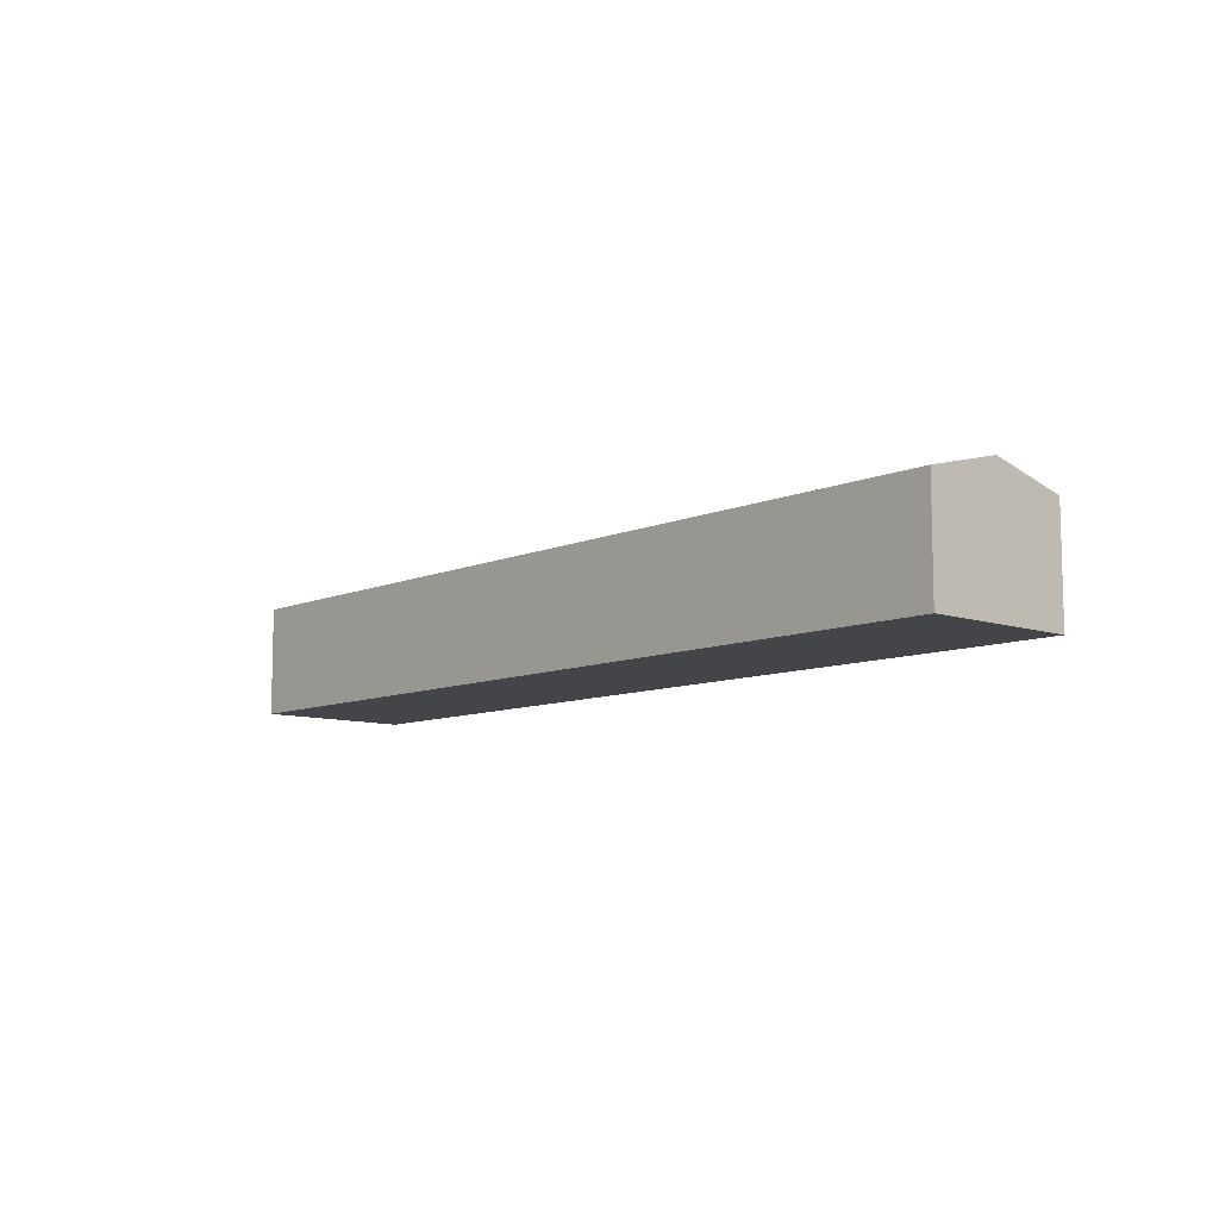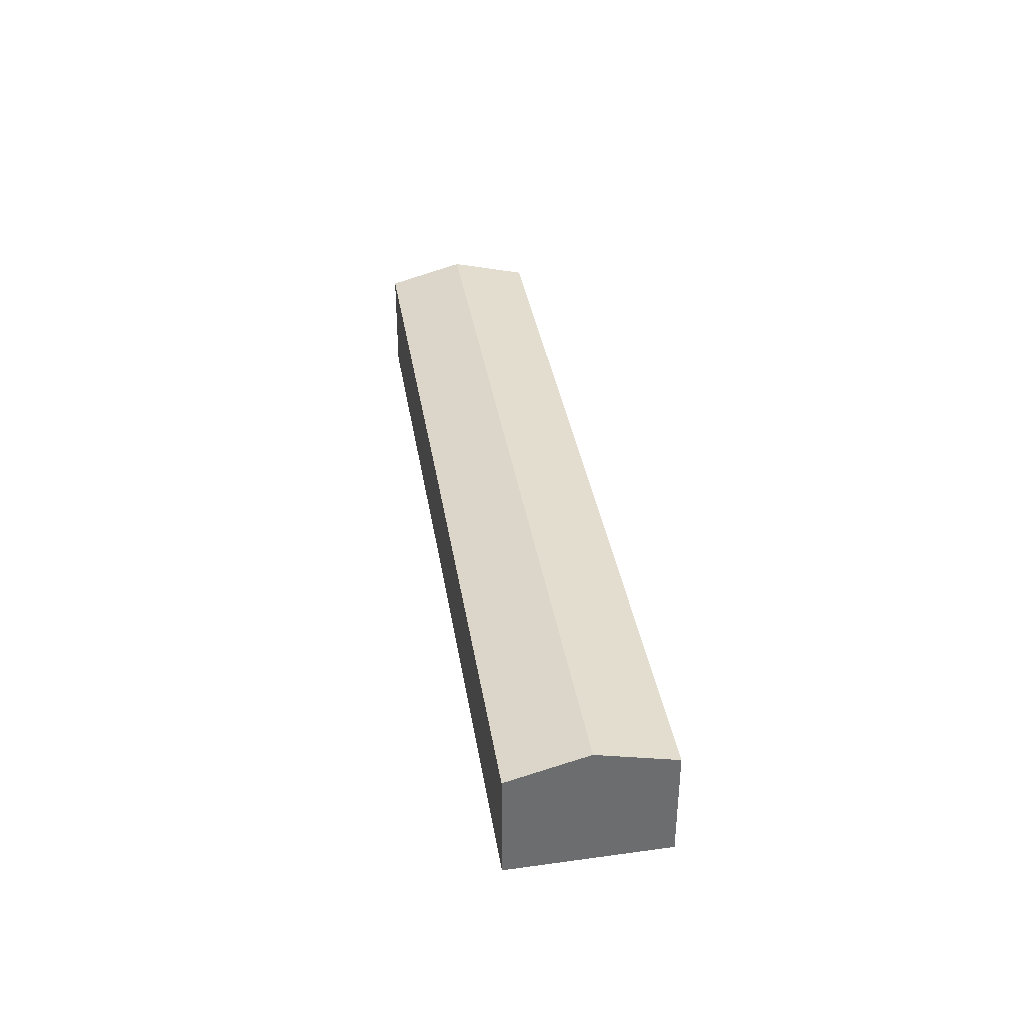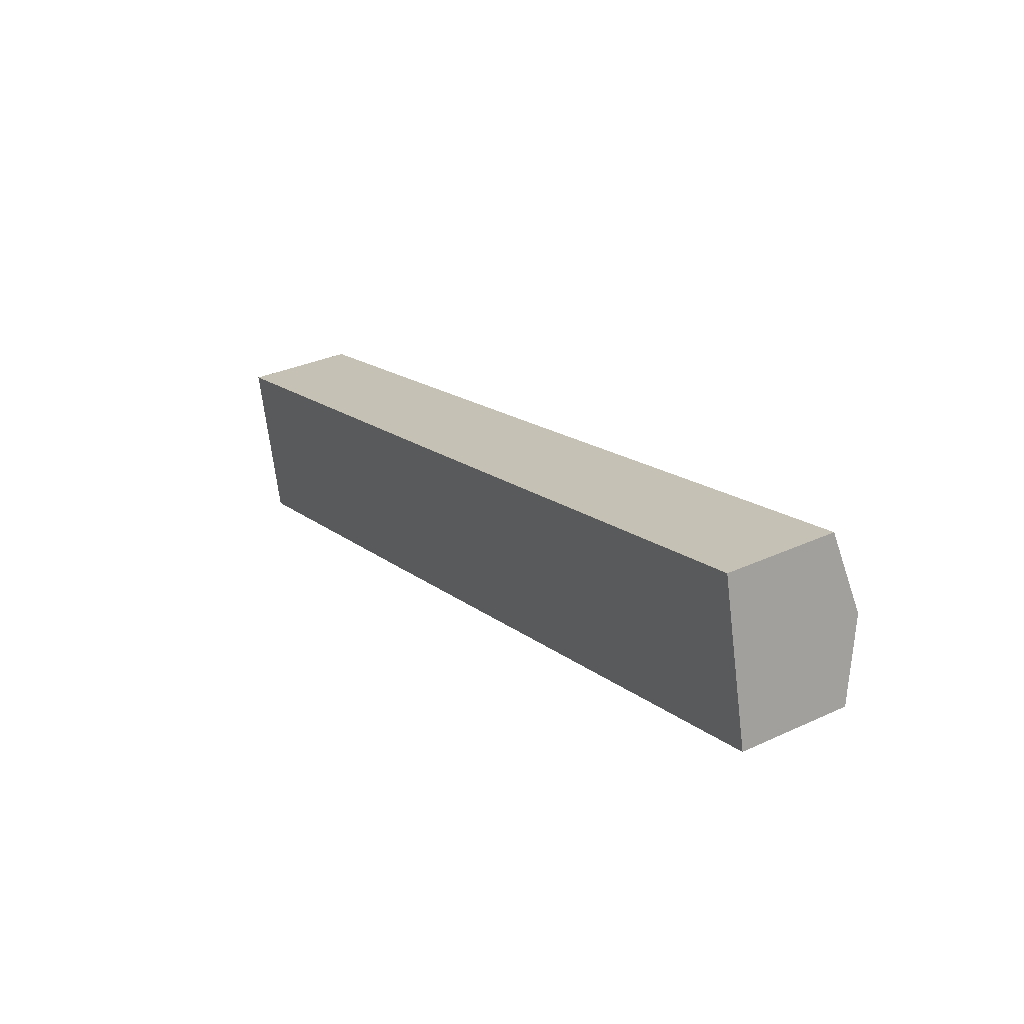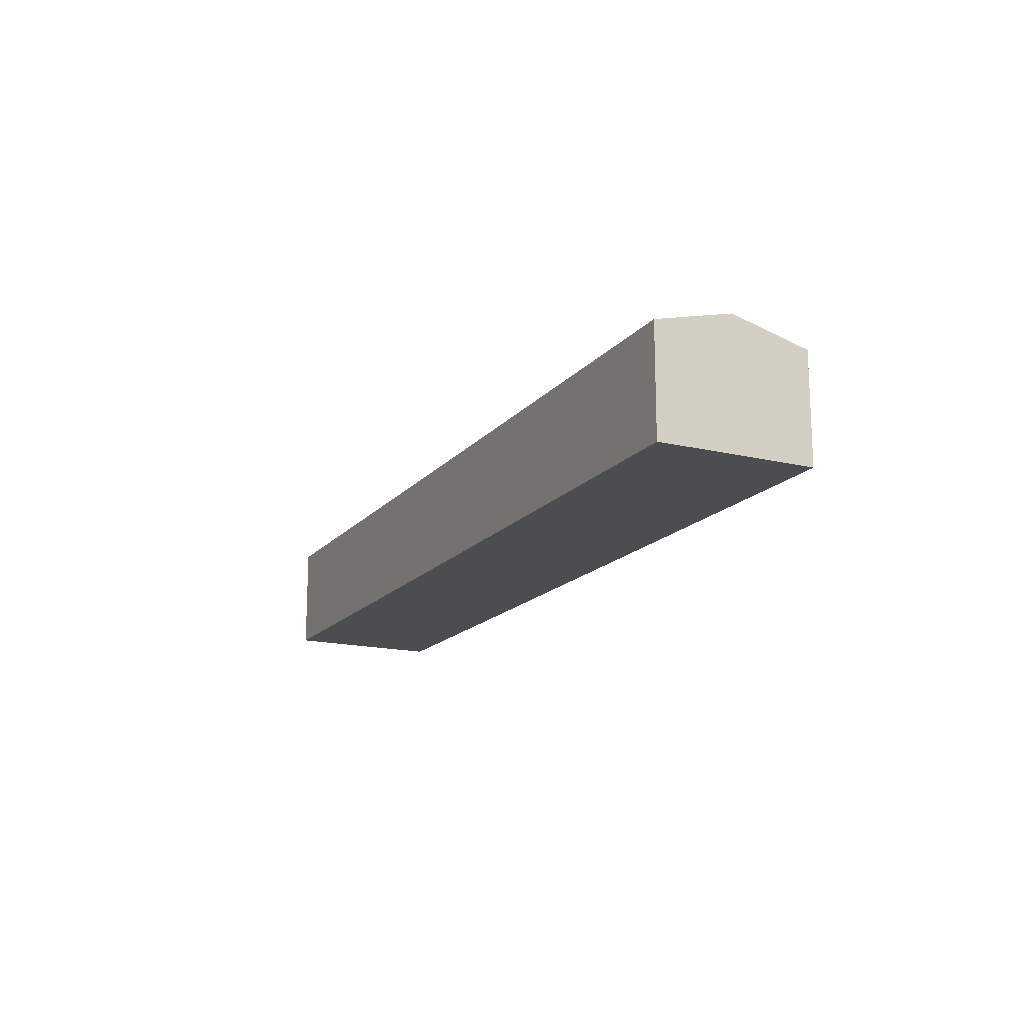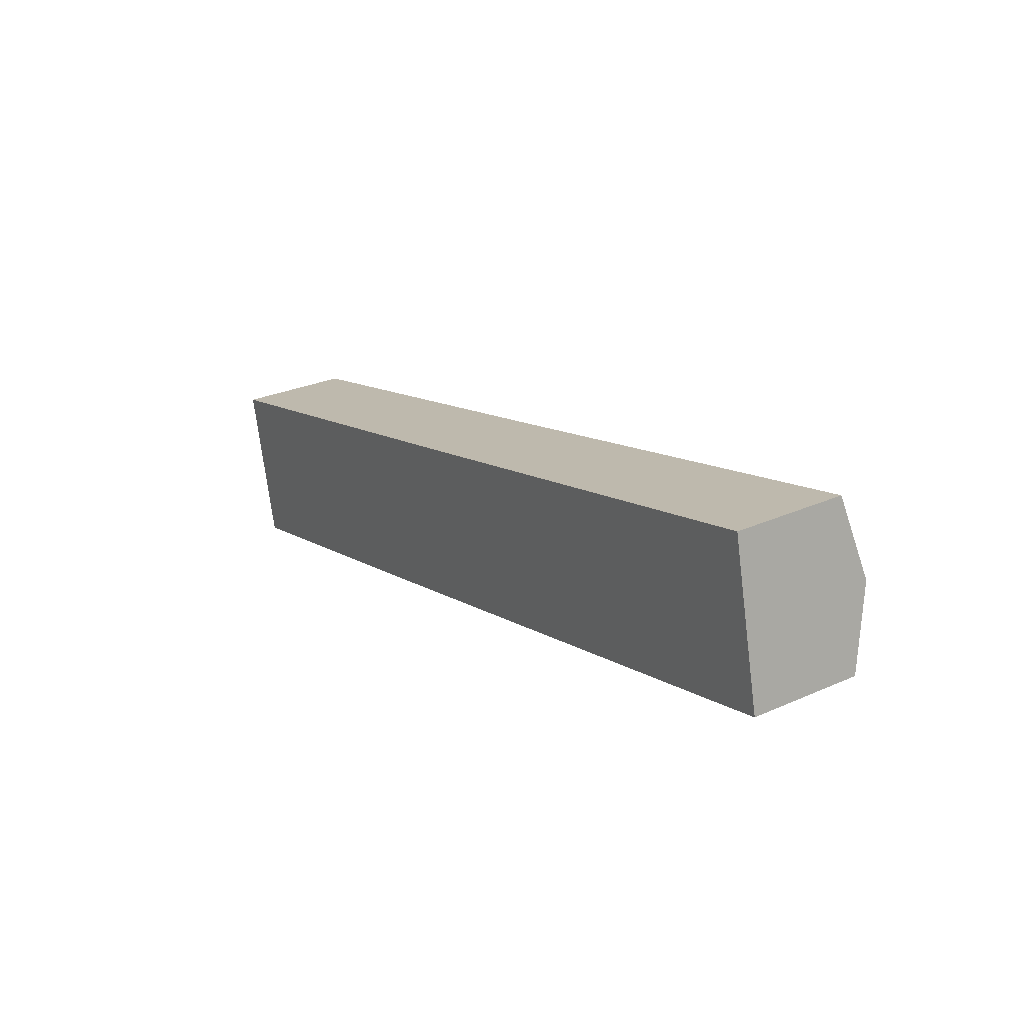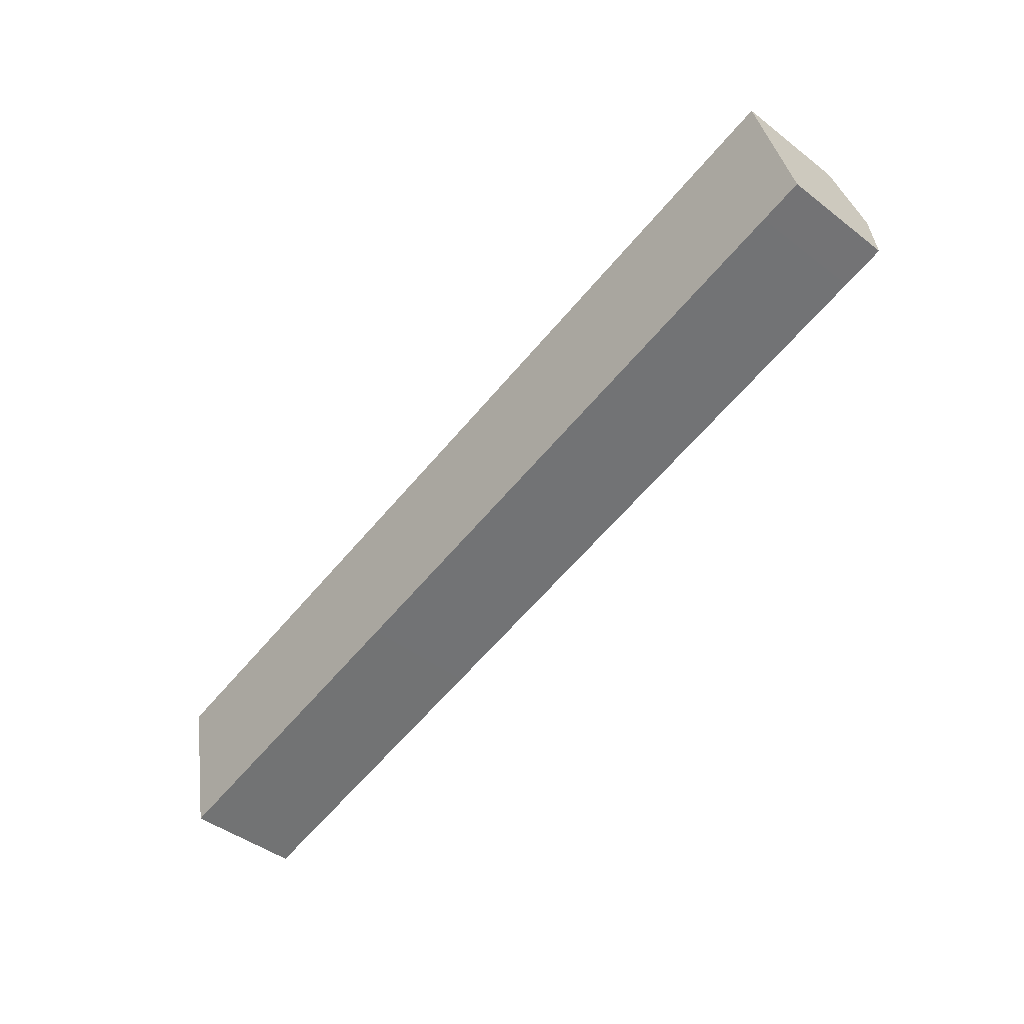
<metadata>
{"format":"obj","ext":"obj","renderer":"f3d","projection":"perspective","resolution":1024,"background":"white","views":[{"elev":-9.1,"azim":-145.2,"up":"+Y"},{"elev":36.5,"azim":67.0,"up":"+Y"},{"elev":32.3,"azim":57.3,"up":"+Z"},{"elev":-16.1,"azim":50.4,"up":"+Y"},{"elev":28.1,"azim":56.1,"up":"+Z"},{"elev":-44.8,"azim":48.3,"up":"+Z"}]}
</metadata>
<code>
v  0.744 5.537 -3.303
v  13.68 4.673 -3.601
v  1.489 4.68 -6.614
v  37.51 5.537 5.86
v  36.52 4.678 2.11
v  38.26 4.68 2.551
v  0 4.682 2.867e-16
v  17.57 4.686 4.361
v  36.08 4.678 9.009
v  36.75 4.678 9.177
v  1.489 4.05e-16 -6.614
v  0.744 2.023e-16 -3.303
v  0 0 0
v  17.57 -2.67e-16 4.361
v  36.08 -5.516e-16 9.009
v  36.75 -5.619e-16 9.177
v  37.51 -3.588e-16 5.86
v  38.26 -1.562e-16 2.551
v  36.52 -1.292e-16 2.11
v  13.68 2.205e-16 -3.601
g defaultobject
f 1 2 3
f 2 1 4
f 2 4 5
f 5 4 6
f 7 4 1
f 4 7 8
f 4 8 9
f 4 9 10
f 11 1 3
f 1 11 7
f 7 11 12
f 7 12 13
f 13 8 7
f 8 13 14
f 8 14 9
f 9 14 15
f 9 15 10
f 10 15 16
f 16 4 10
f 4 16 6
f 6 16 17
f 6 17 18
f 18 5 6
f 5 18 19
f 5 19 2
f 2 19 20
f 2 20 3
f 3 20 11
f 15 17 16
f 17 15 18
f 18 15 14
f 18 14 19
f 19 14 20
f 20 14 13
f 20 13 12
f 20 12 11

</code>
